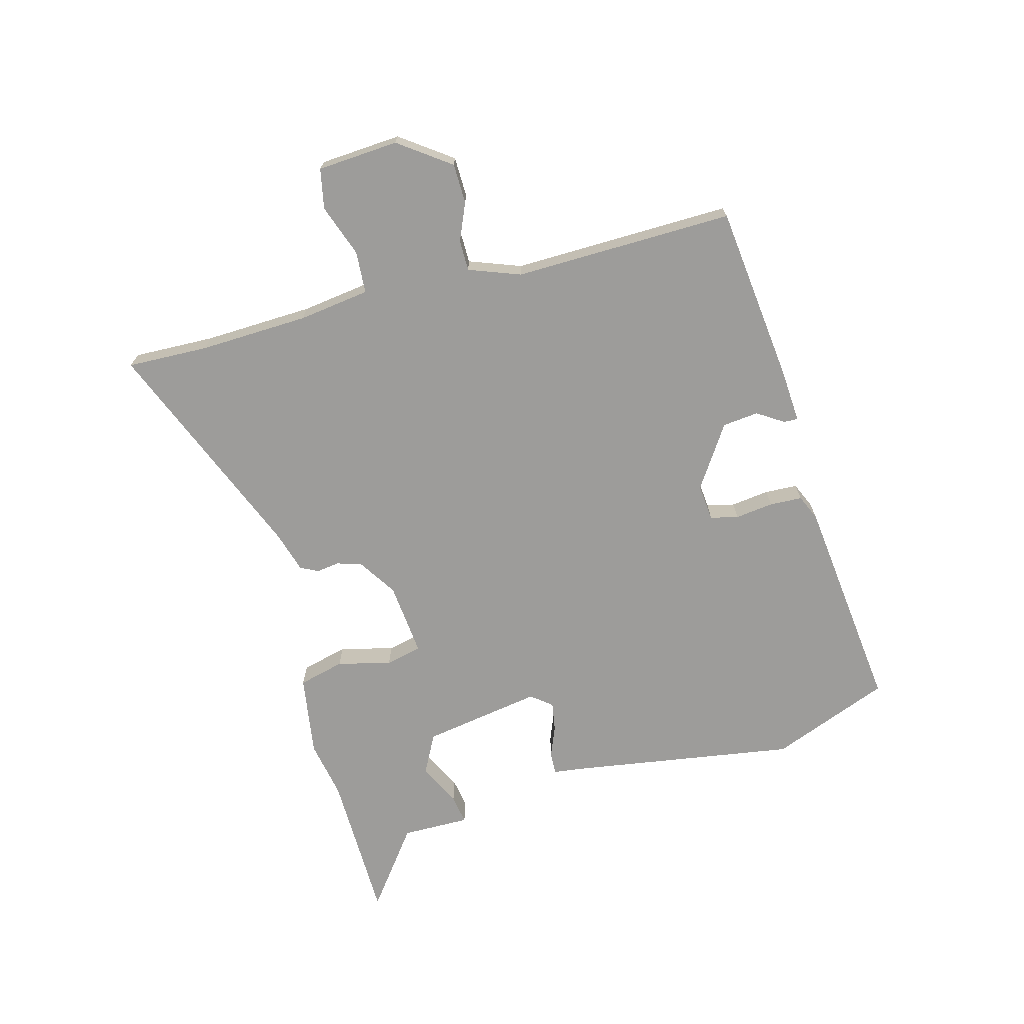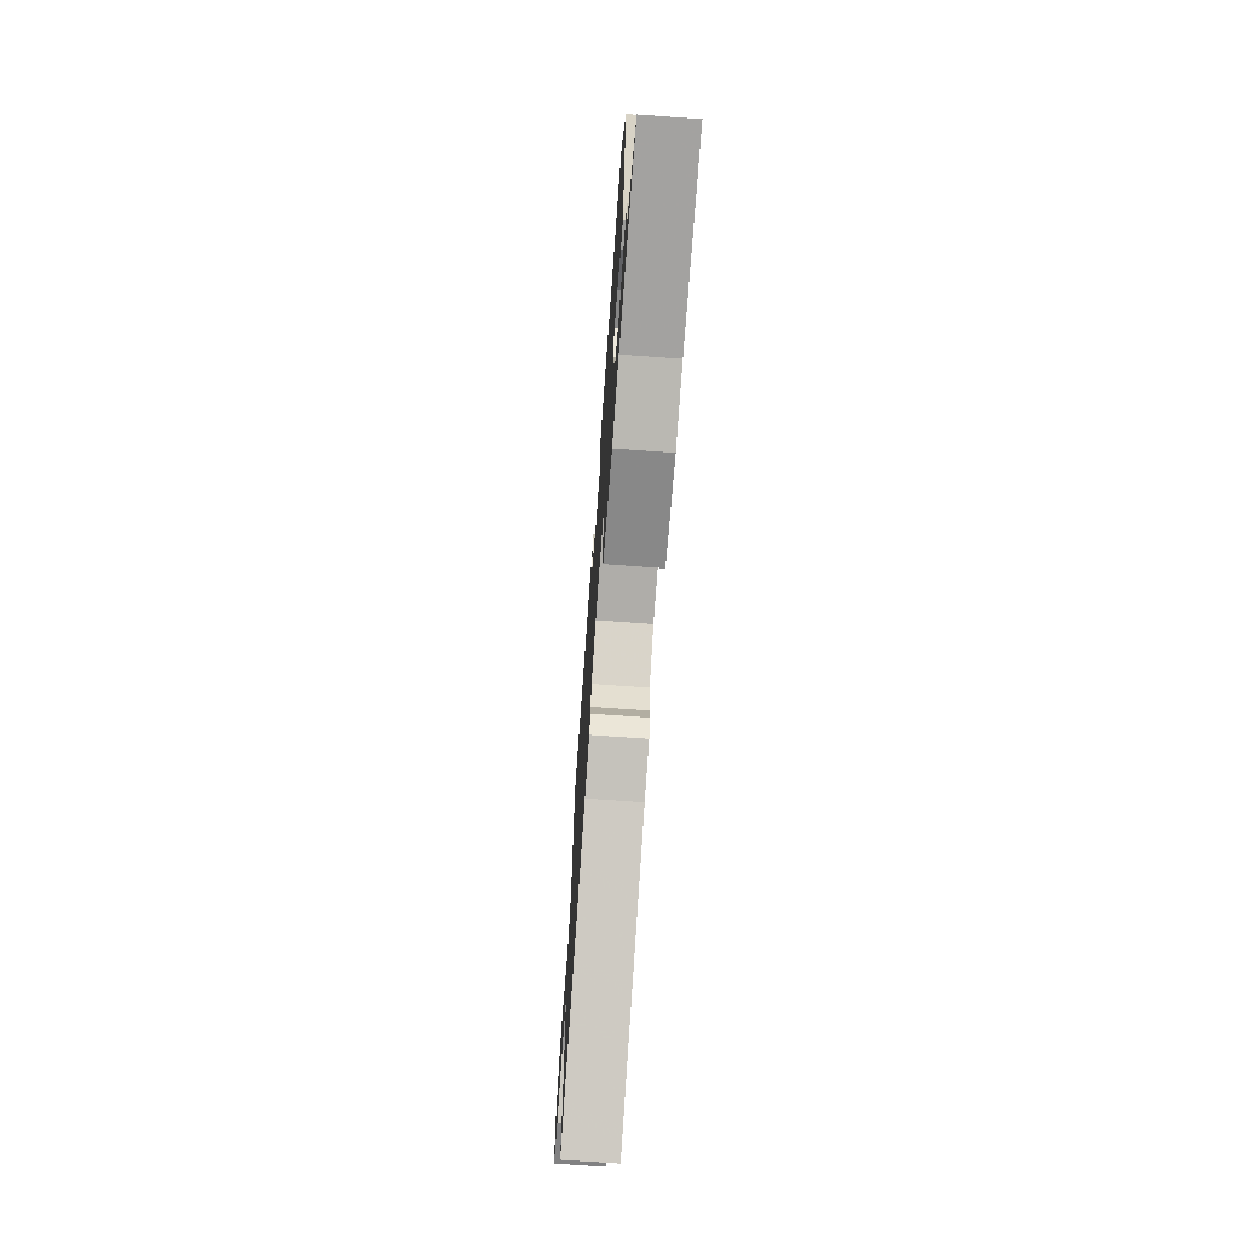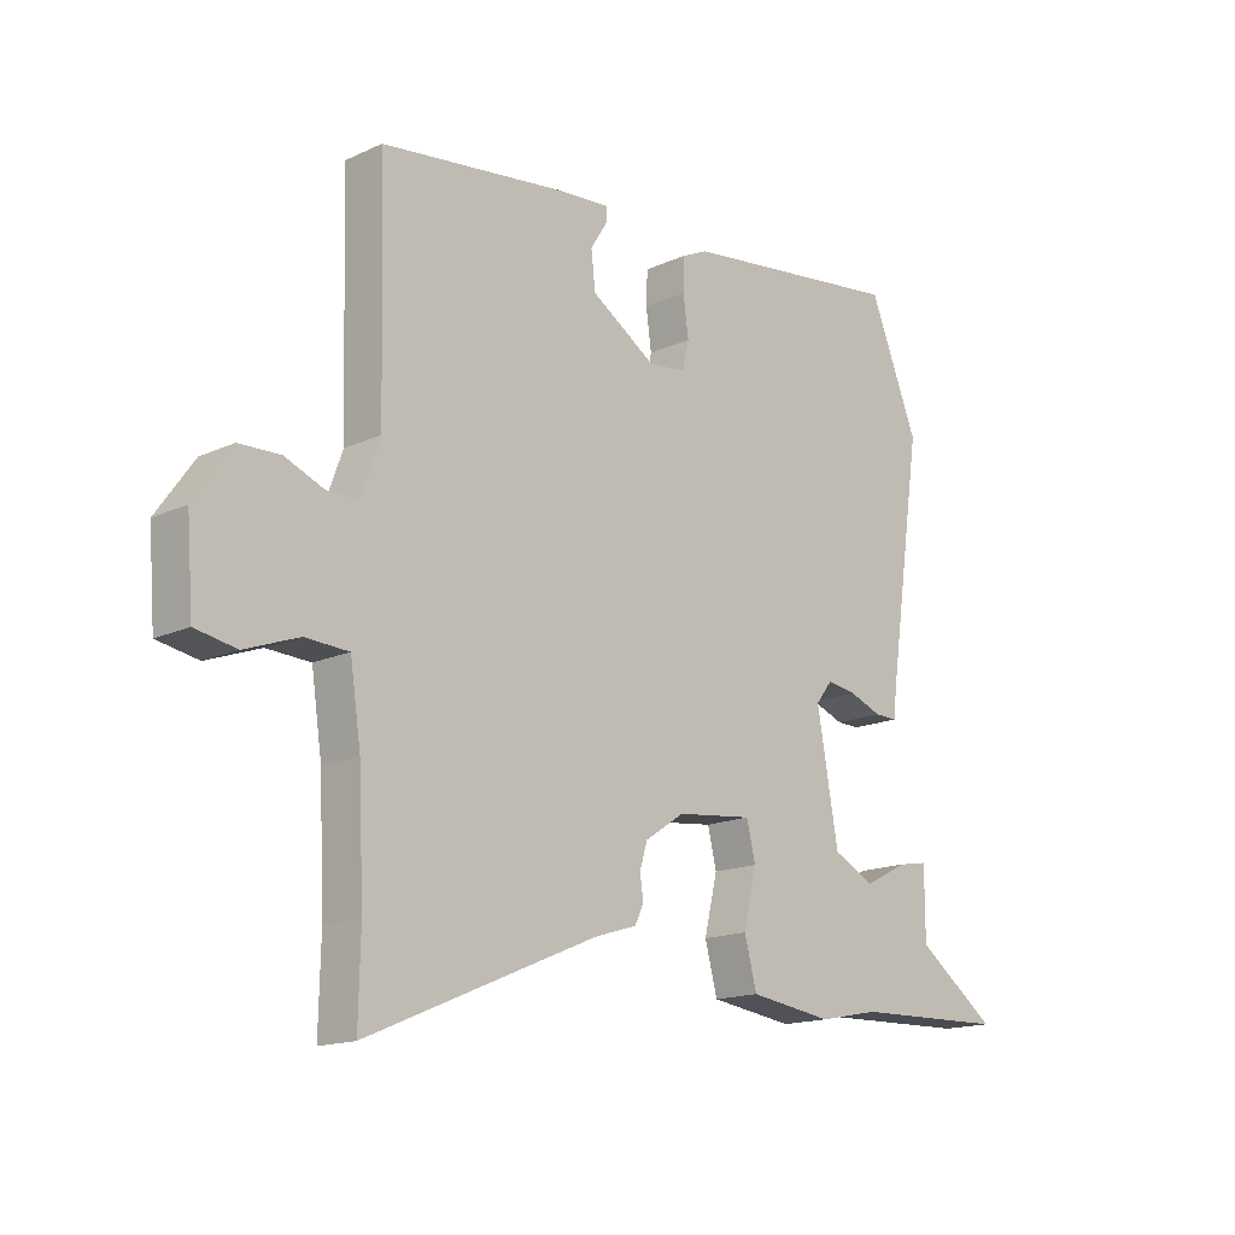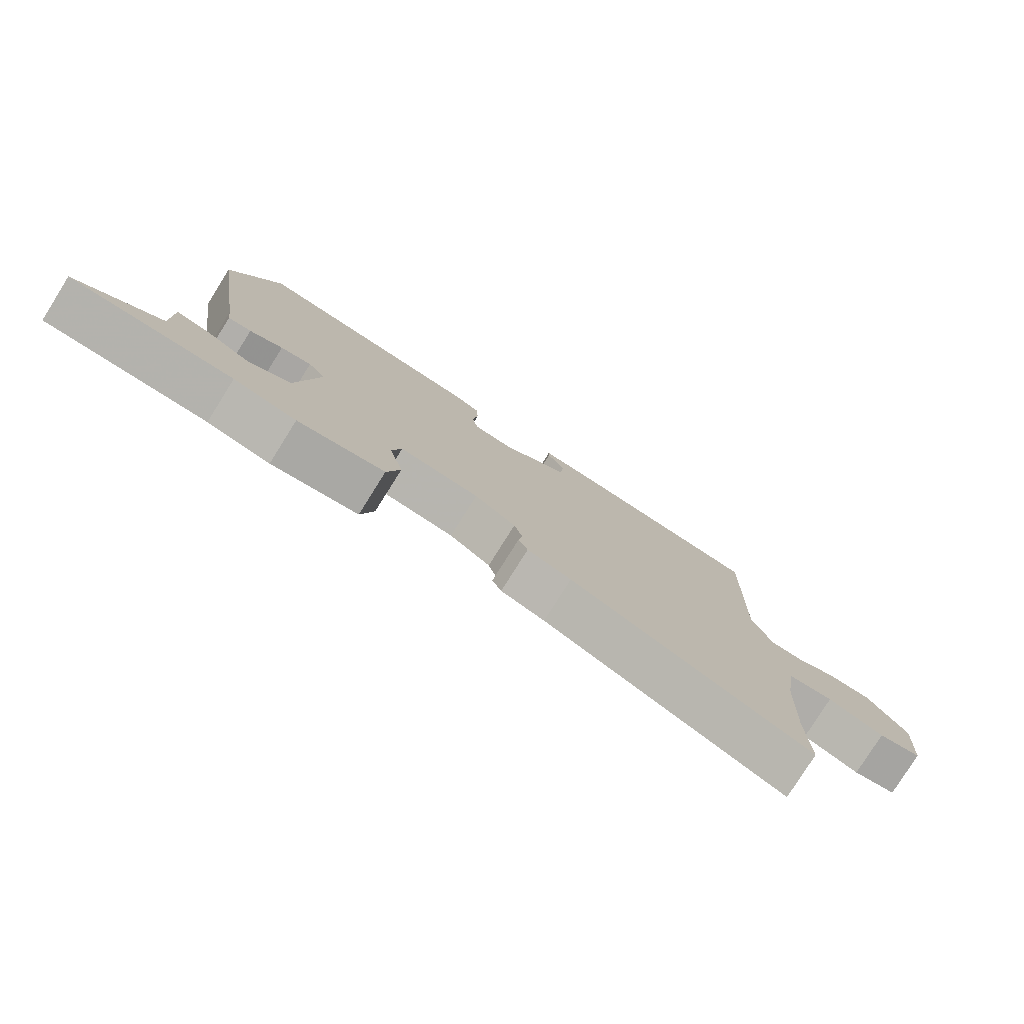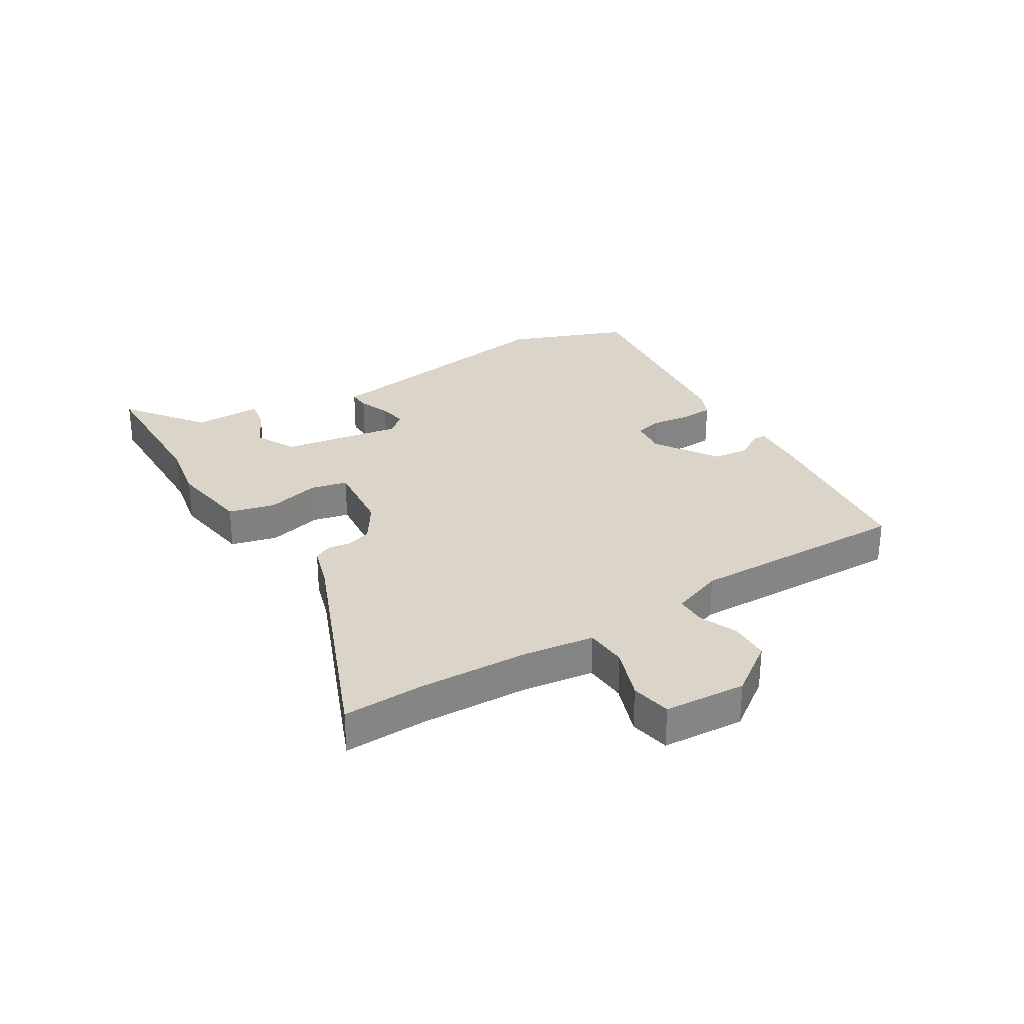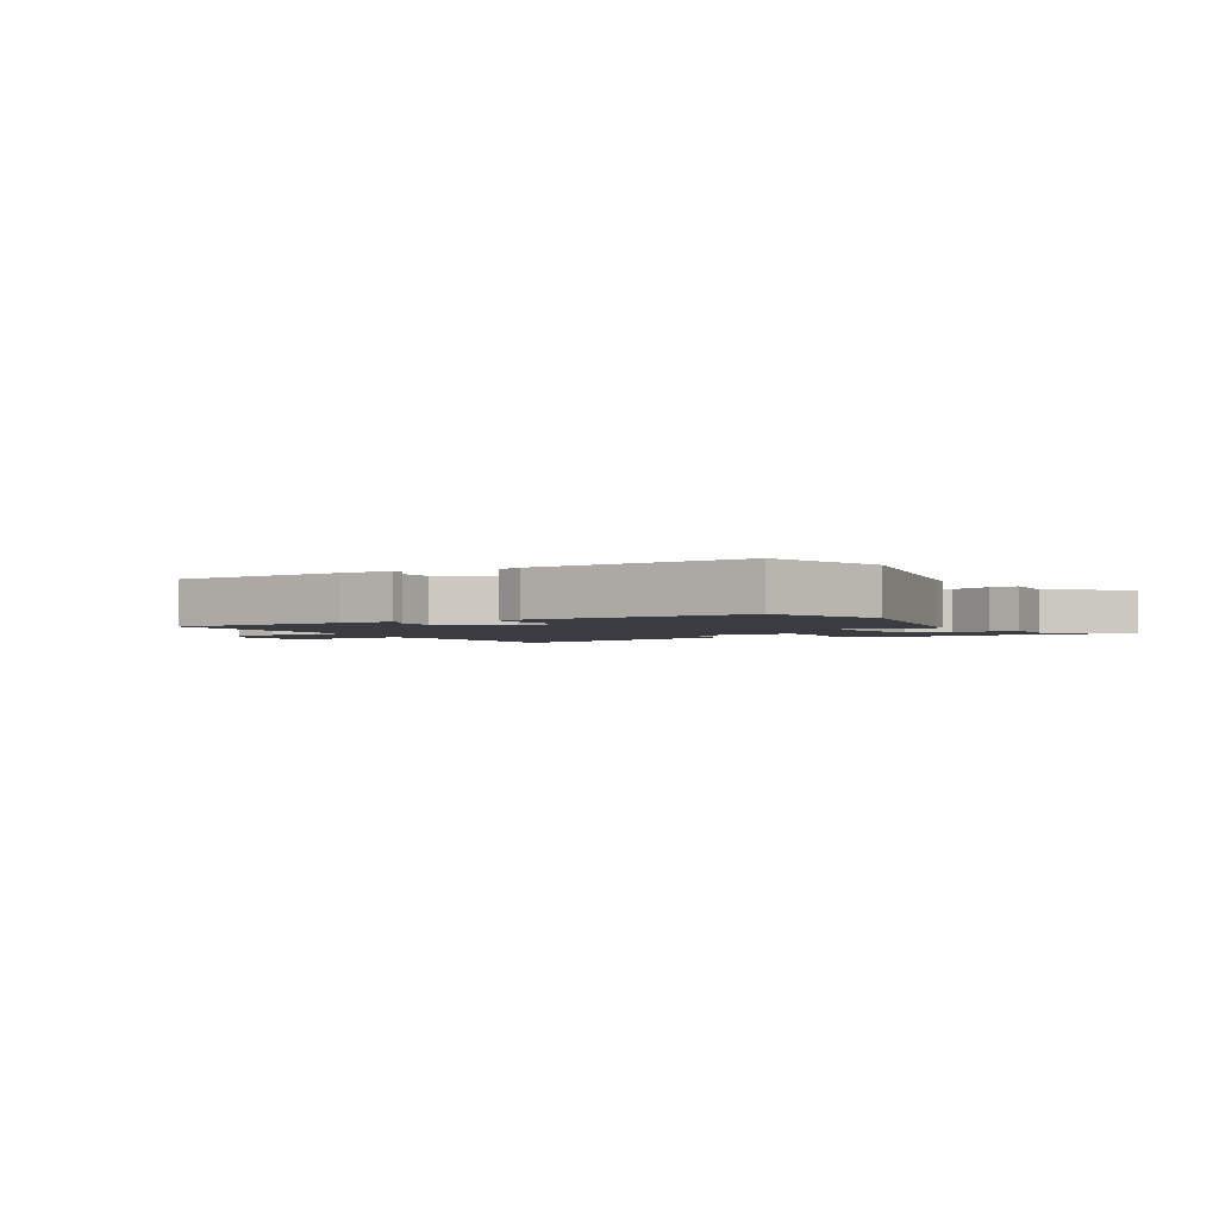
<metadata>
{"format":"obj","ext":"obj","renderer":"f3d","projection":"perspective","resolution":1024,"background":"white","views":[{"elev":-70.2,"azim":-75.5,"up":"+Y"},{"elev":-71.1,"azim":85.8,"up":"+Z"},{"elev":-15.7,"azim":-46.0,"up":"+Z"},{"elev":-78.8,"azim":147.9,"up":"+Z"},{"elev":29.3,"azim":-122.1,"up":"+Y"},{"elev":-2.2,"azim":26.5,"up":"+Y"}]}
</metadata>
<code>
v -0.499 0.07 0.483
v -0.192 0.07 0.521
v -0.1 0.07 0.528
v -0.1 0.07 0.504
v -0.129 0.07 0.458
v -0.122 0.07 0.396
v -0.014 0.07 0.326
v 0.049 0.07 0.333
v 0.06 0.07 0.381
v 0.051 0.07 0.447
v 0.053 0.07 0.503
v 0.097 0.07 0.523
v 0.472 0.07 0.569
v 0.554 0.07 0.365
v 0.497 0.07 -0.026
v 0.491 0.07 -0.078
v 0.453 0.07 -0.077
v 0.399 0.07 -0.056
v 0.349 0.07 -0.048
v 0.321 0.07 -0.084
v 0.357 0.07 -0.289
v 0.426 0.07 -0.324
v 0.499 0.07 -0.287
v 0.549 0.07 -0.278
v 0.549 0.07 -0.395
v 0.684 0.07 -0.495
v 0.424 0.07 -0.502
v 0.323 0.07 -0.522
v 0.183 0.07 -0.502
v 0.162 0.07 -0.423
v 0.184 0.07 -0.33
v 0.169 0.07 -0.268
v 0.041 0.07 -0.282
v -0.025 0.07 -0.326
v -0.038 0.07 -0.369
v -0.032 0.07 -0.408
v -0.047 0.07 -0.439
v -0.118 0.07 -0.461
v -0.503 0.07 -0.624
v -0.5 0.07 -0.484
v -0.509 0.07 -0.296
v -0.527 0.07 -0.174
v -0.6 0.07 -0.17
v -0.69 0.07 -0.203
v -0.759 0.07 -0.19
v -0.77 0.07 -0.05
v -0.707 0.07 0.039
v -0.638 0.07 0.041
v -0.573 0.07 0.014
v -0.52 0.07 0.015
v -0.488 0.07 0.104
v -0.499 0 0.483
v -0.192 0 0.521
v -0.1 0 0.528
v -0.1 0 0.504
v -0.129 0 0.458
v -0.122 0 0.396
v -0.014 0 0.326
v 0.049 0 0.333
v 0.06 0 0.381
v 0.051 0 0.447
v 0.053 0 0.503
v 0.097 0 0.523
v 0.472 0 0.569
v 0.554 0 0.365
v 0.497 0 -0.026
v 0.491 0 -0.078
v 0.453 0 -0.077
v 0.399 0 -0.056
v 0.349 0 -0.048
v 0.321 0 -0.084
v 0.357 0 -0.289
v 0.426 0 -0.324
v 0.499 0 -0.287
v 0.549 0 -0.278
v 0.549 0 -0.395
v 0.684 0 -0.495
v 0.424 0 -0.502
v 0.323 0 -0.522
v 0.183 0 -0.502
v 0.162 0 -0.423
v 0.184 0 -0.33
v 0.169 0 -0.268
v 0.041 0 -0.282
v -0.025 0 -0.326
v -0.038 0 -0.369
v -0.032 0 -0.408
v -0.047 0 -0.439
v -0.118 0 -0.461
v -0.503 0 -0.624
v -0.5 0 -0.484
v -0.509 0 -0.296
v -0.527 0 -0.174
v -0.6 0 -0.17
v -0.69 0 -0.203
v -0.759 0 -0.19
v -0.77 0 -0.05
v -0.707 0 0.039
v -0.638 0 0.041
v -0.573 0 0.014
v -0.52 0 0.015
v -0.488 0 0.104
f 47 48 49
f 46 47 49
f 45 46 49
f 44 45 49
f 43 44 49
f 42 43 49 50
f 41 42 50 51
f 38 39 40
f 40 41 51
f 38 40 51
f 37 38 51
f 36 37 51
f 35 36 51
f 29 30 31
f 28 29 31
f 27 28 31
f 27 31 32
f 26 27 32
f 25 26 32
f 22 23 24 25
f 21 22 25 32
f 20 21 32
f 19 20 32 33
f 15 16 17 18
f 15 18 19
f 14 15 19
f 13 14 19
f 12 13 19
f 11 12 19
f 10 11 19
f 9 10 19
f 19 33 34
f 9 19 34
f 8 9 34
f 3 4 5
f 2 3 5
f 1 2 5
f 51 1 5
f 51 5 6
f 34 35 51
f 8 34 51
f 7 8 51
f 6 7 51
f 100 99 98
f 100 98 97
f 100 97 96
f 100 96 95
f 100 95 94
f 101 100 94 93
f 102 101 93 92
f 91 90 89
f 102 92 91
f 102 91 89
f 102 89 88
f 102 88 87
f 102 87 86
f 82 81 80
f 82 80 79
f 82 79 78
f 83 82 78
f 83 78 77
f 83 77 76
f 76 75 74 73
f 83 76 73 72
f 83 72 71
f 84 83 71 70
f 69 68 67 66
f 70 69 66
f 70 66 65
f 70 65 64
f 70 64 63
f 70 63 62
f 70 62 61
f 70 61 60
f 85 84 70
f 85 70 60
f 85 60 59
f 56 55 54
f 56 54 53
f 56 53 52
f 56 52 102
f 57 56 102
f 102 86 85
f 102 85 59
f 102 59 58
f 102 58 57
f 1 52 53 2
f 2 53 54 3
f 3 54 55 4
f 4 55 56 5
f 5 56 57 6
f 6 57 58 7
f 7 58 59 8
f 8 59 60 9
f 9 60 61 10
f 10 61 62 11
f 11 62 63 12
f 12 63 64 13
f 13 64 65 14
f 14 65 66 15
f 15 66 67 16
f 16 67 68 17
f 17 68 69 18
f 18 69 70 19
f 19 70 71 20
f 20 71 72 21
f 21 72 73 22
f 22 73 74 23
f 23 74 75 24
f 24 75 76 25
f 25 76 77 26
f 26 77 78 27
f 27 78 79 28
f 28 79 80 29
f 29 80 81 30
f 30 81 82 31
f 31 82 83 32
f 32 83 84 33
f 33 84 85 34
f 34 85 86 35
f 35 86 87 36
f 36 87 88 37
f 37 88 89 38
f 38 89 90 39
f 39 90 91 40
f 40 91 92 41
f 41 92 93 42
f 42 93 94 43
f 43 94 95 44
f 44 95 96 45
f 45 96 97 46
f 46 97 98 47
f 47 98 99 48
f 48 99 100 49
f 49 100 101 50
f 50 101 102 51
f 51 102 52 1

</code>
